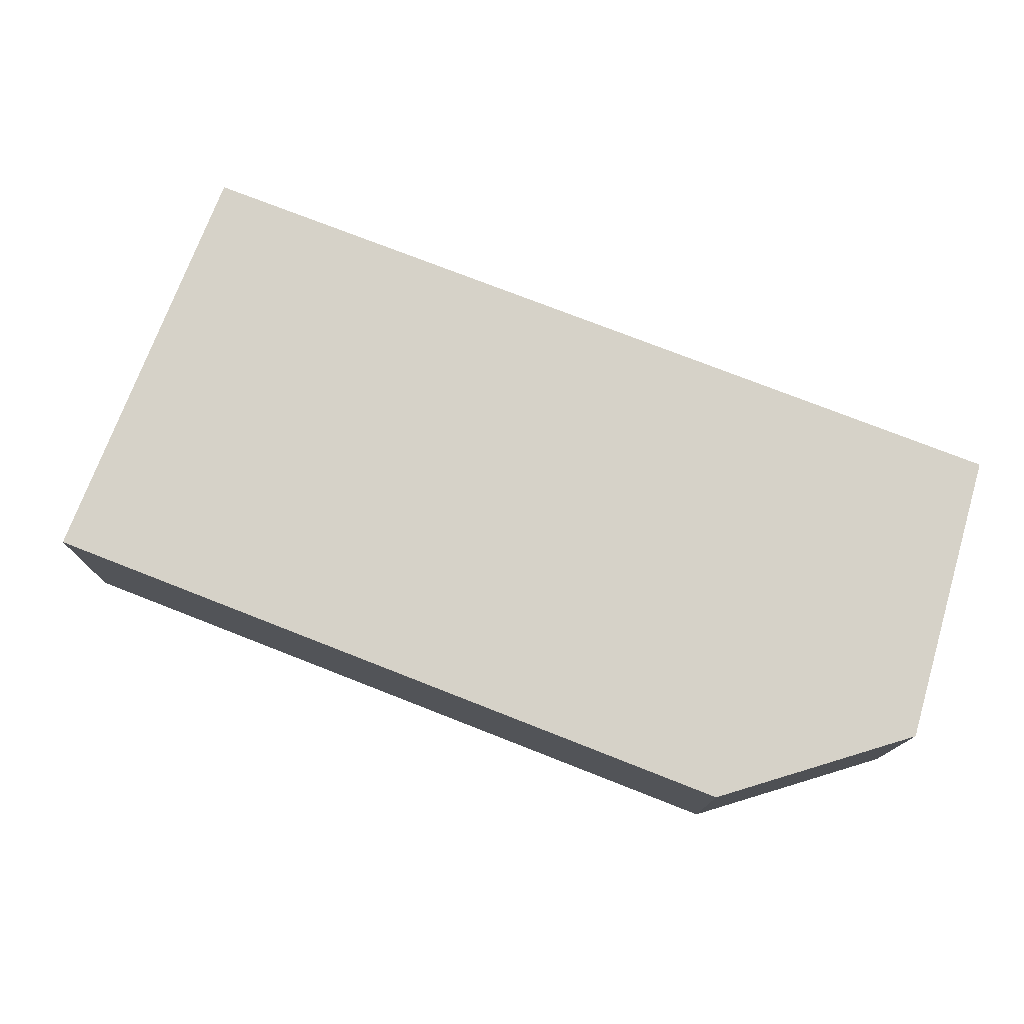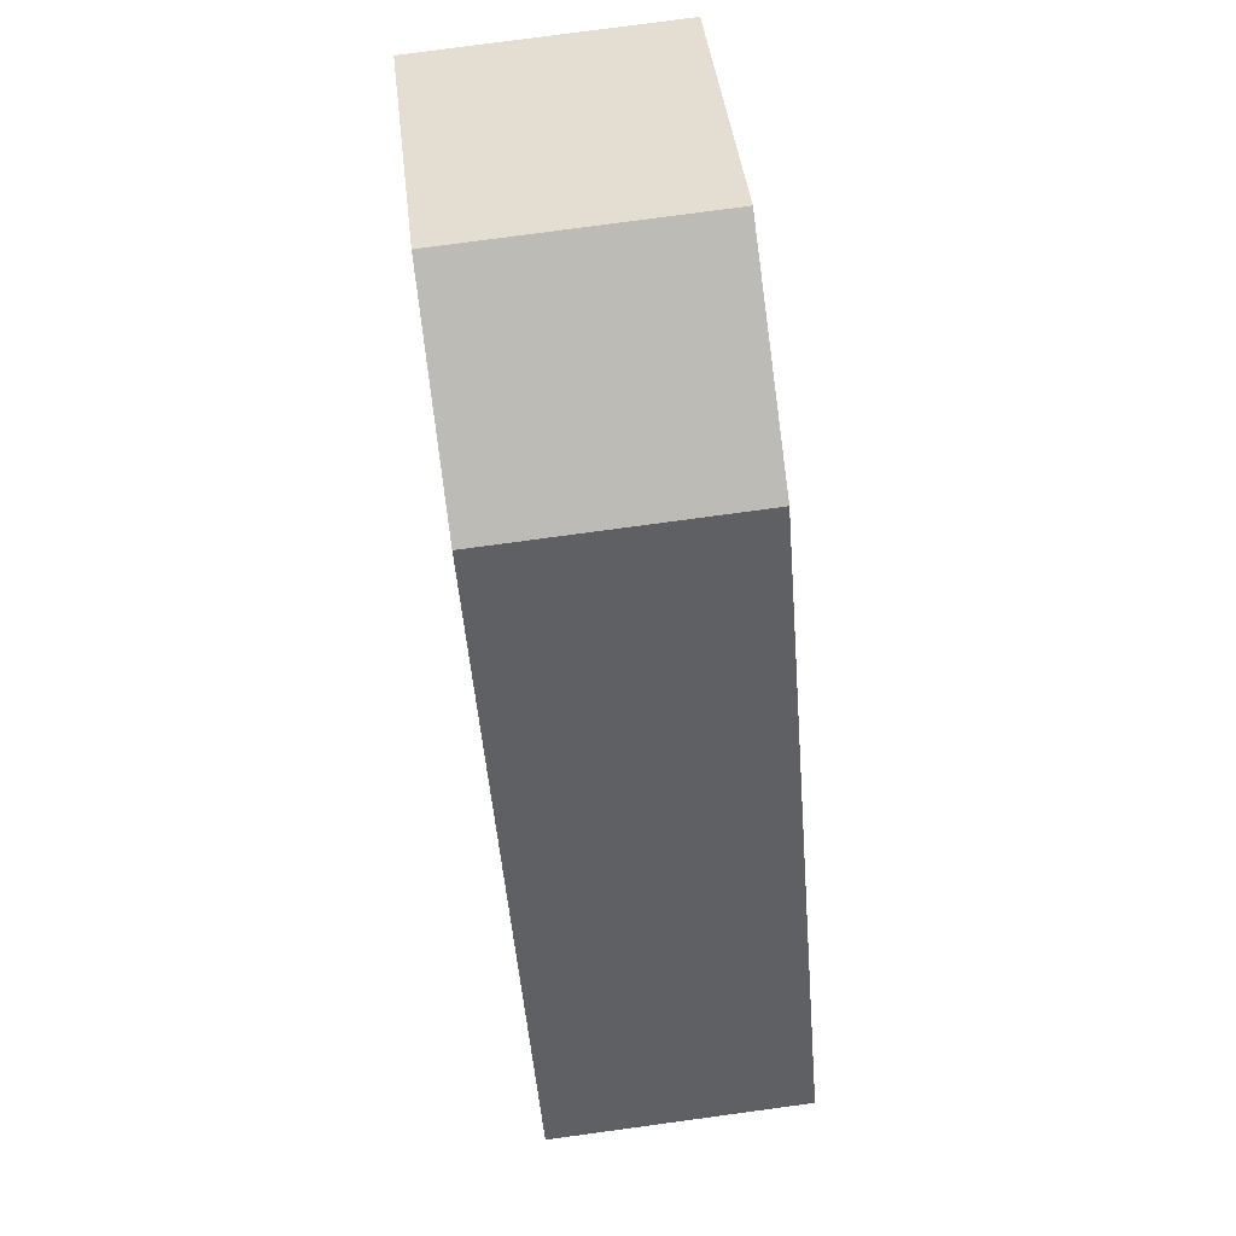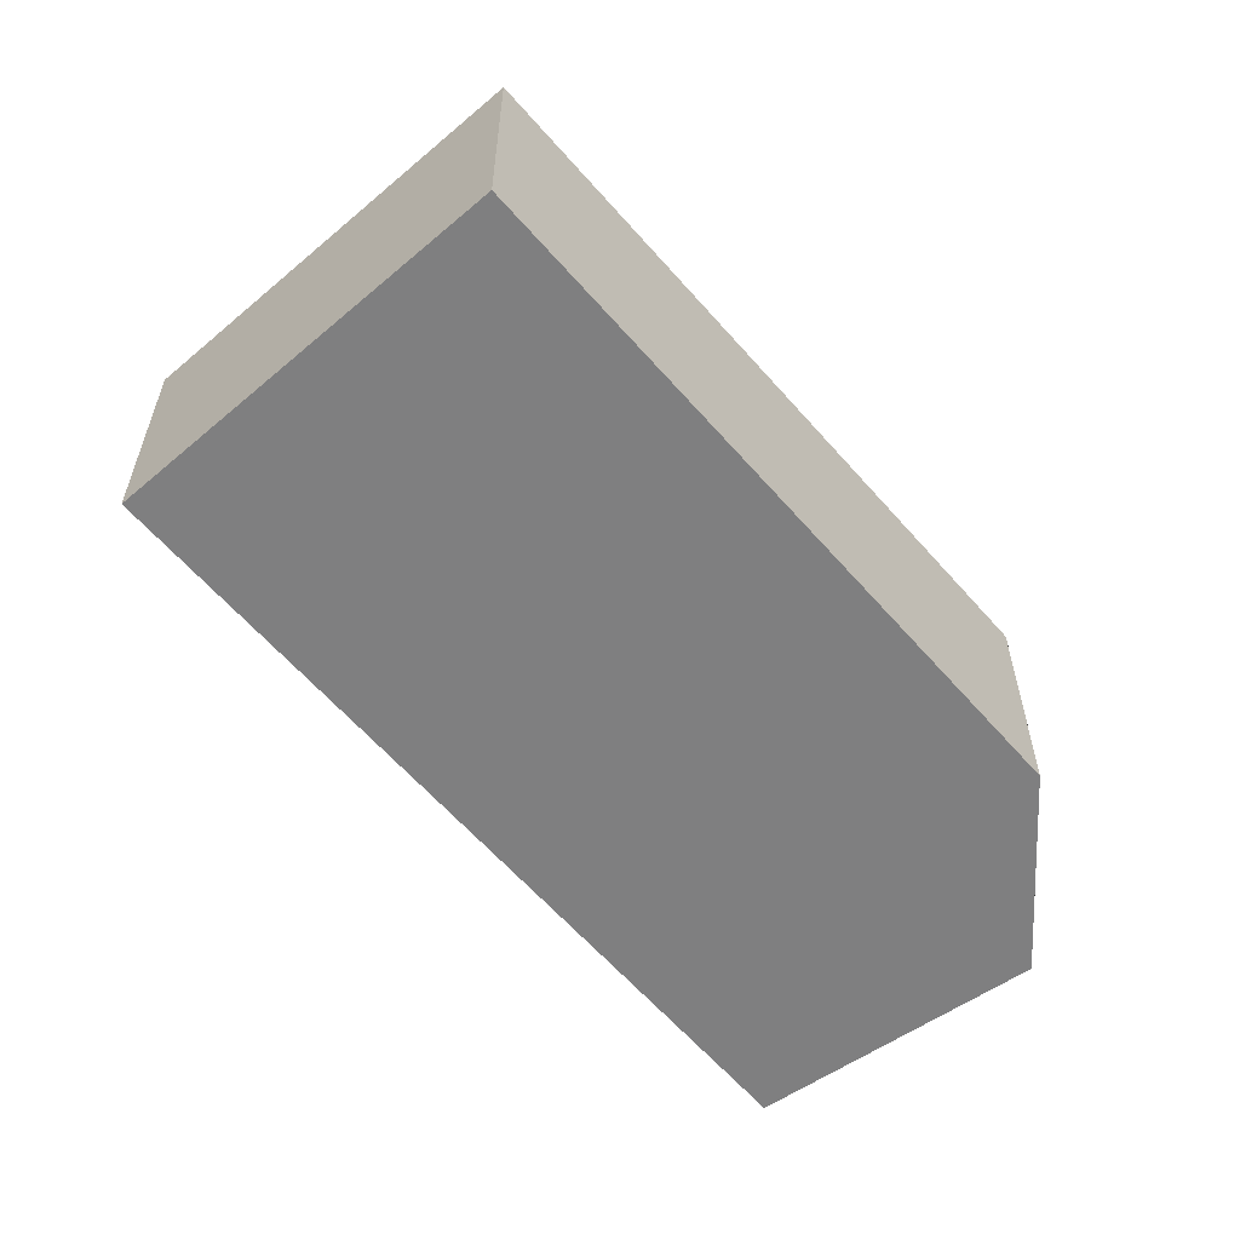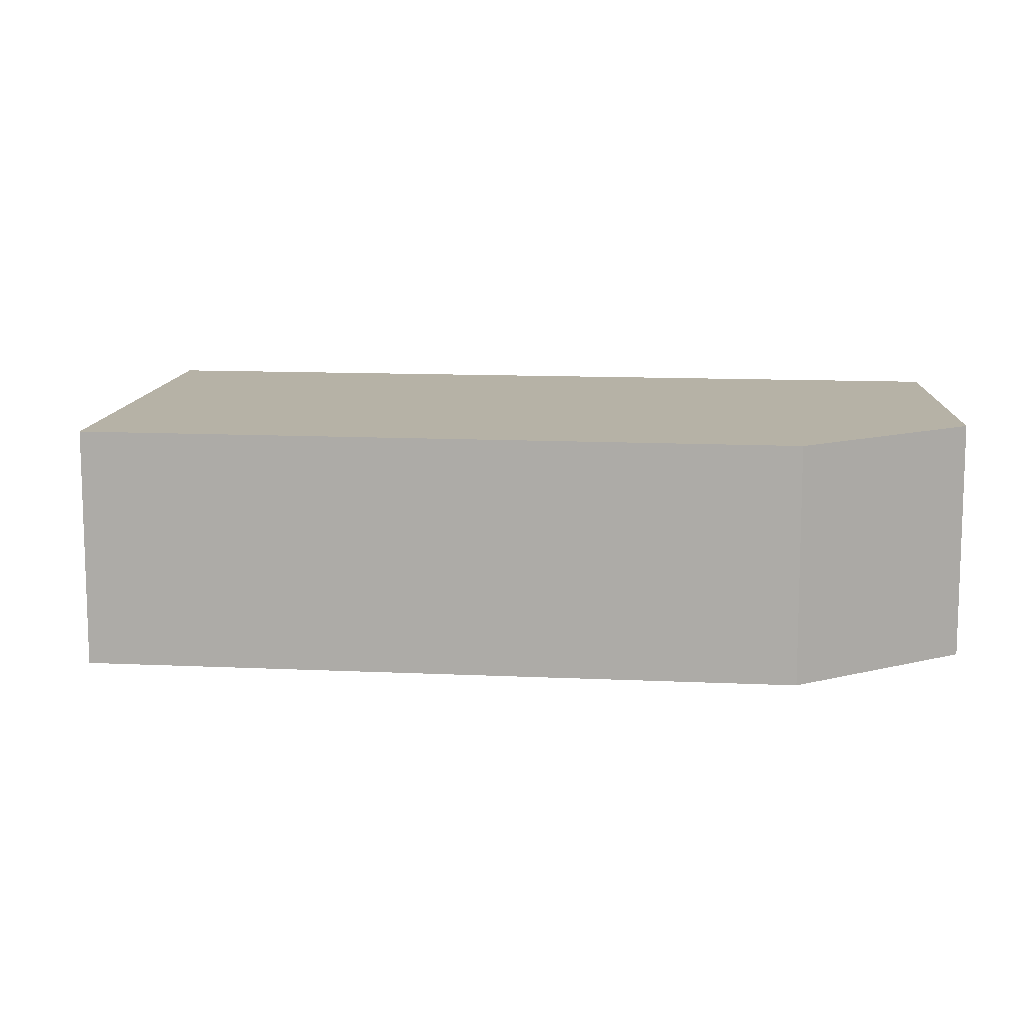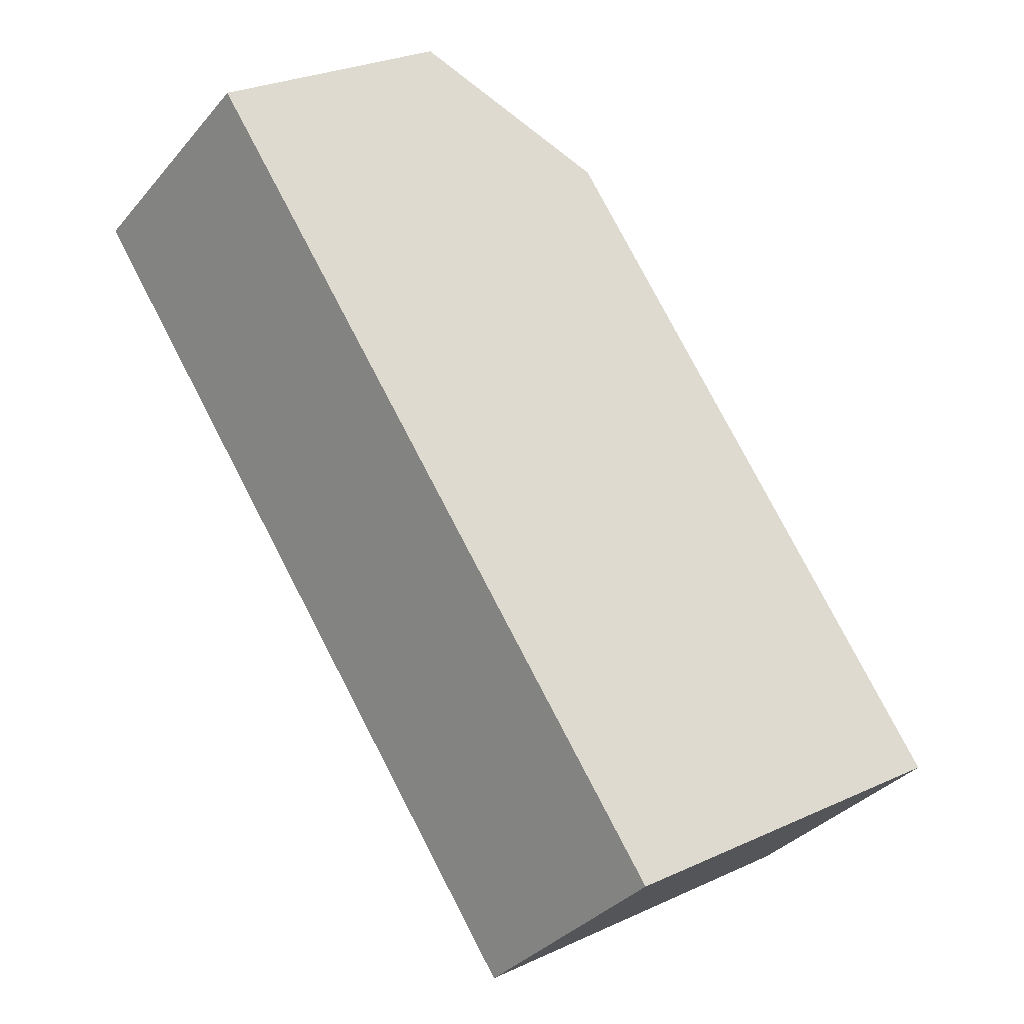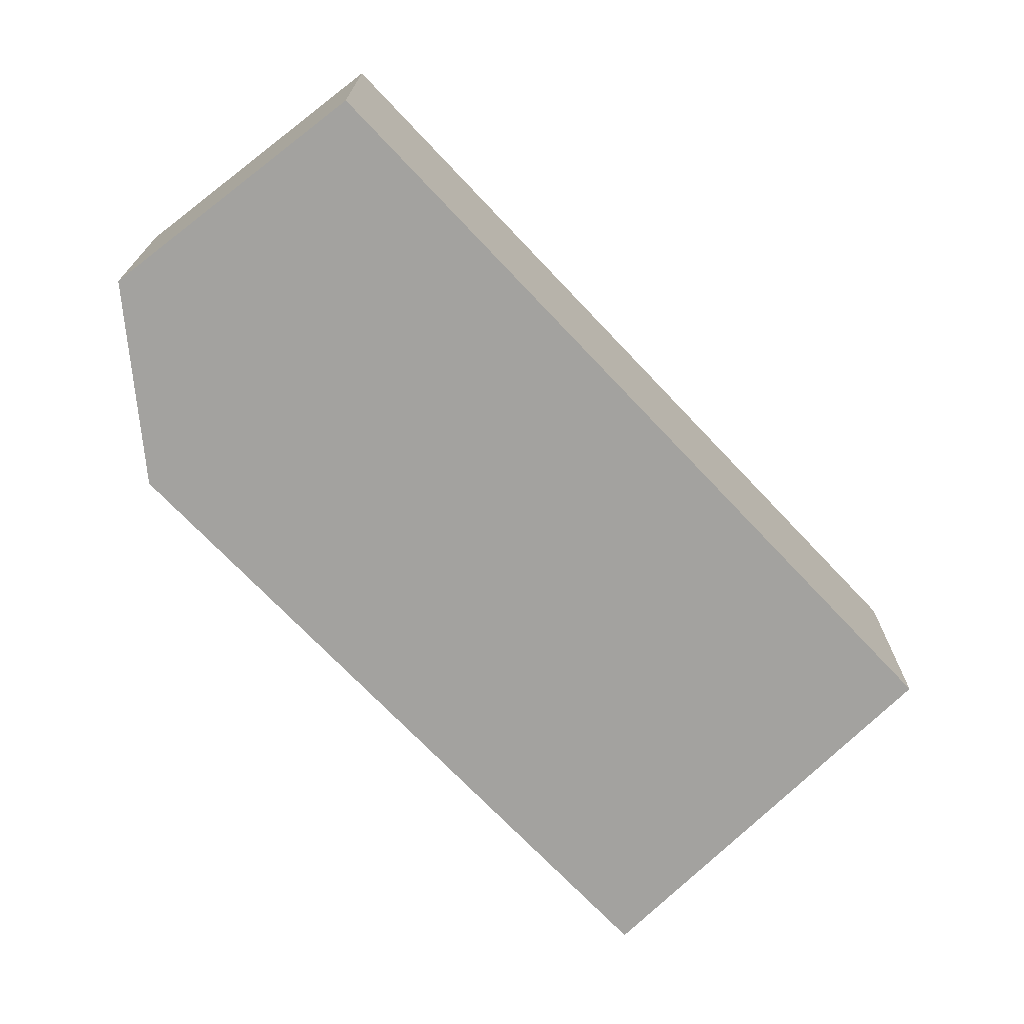
<metadata>
{"format":"obj","ext":"obj","renderer":"f3d","projection":"perspective","resolution":1024,"background":"white","views":[{"elev":78.1,"azim":-35.3,"up":"+Y"},{"elev":77.9,"azim":-97.7,"up":"+Z"},{"elev":-59.7,"azim":-106.0,"up":"+Y"},{"elev":12.2,"azim":-50.3,"up":"+Y"},{"elev":-34.6,"azim":145.9,"up":"+Z"},{"elev":-72.5,"azim":77.1,"up":"+Y"}]}
</metadata>
<code>
v  2.988 2.051 -1.919
v  5.083 2.051 5.692
v  7.012 2.051 4.108
v  3.365 2.051 5.12
v  0 2.051 1.256e-16
v  5.083 -3.485e-16 5.692
v  7.012 -2.515e-16 4.108
v  2.988 1.175e-16 -1.919
v  0 0 0
v  3.365 -3.135e-16 5.12
g defaultobject
f 1 2 3
f 2 1 4
f 4 1 5
f 6 3 2
f 3 6 7
f 7 1 3
f 1 7 8
f 8 5 1
f 5 8 9
f 9 4 5
f 4 9 10
f 10 2 4
f 2 10 6
f 6 8 7
f 8 6 10
f 8 10 9

</code>
